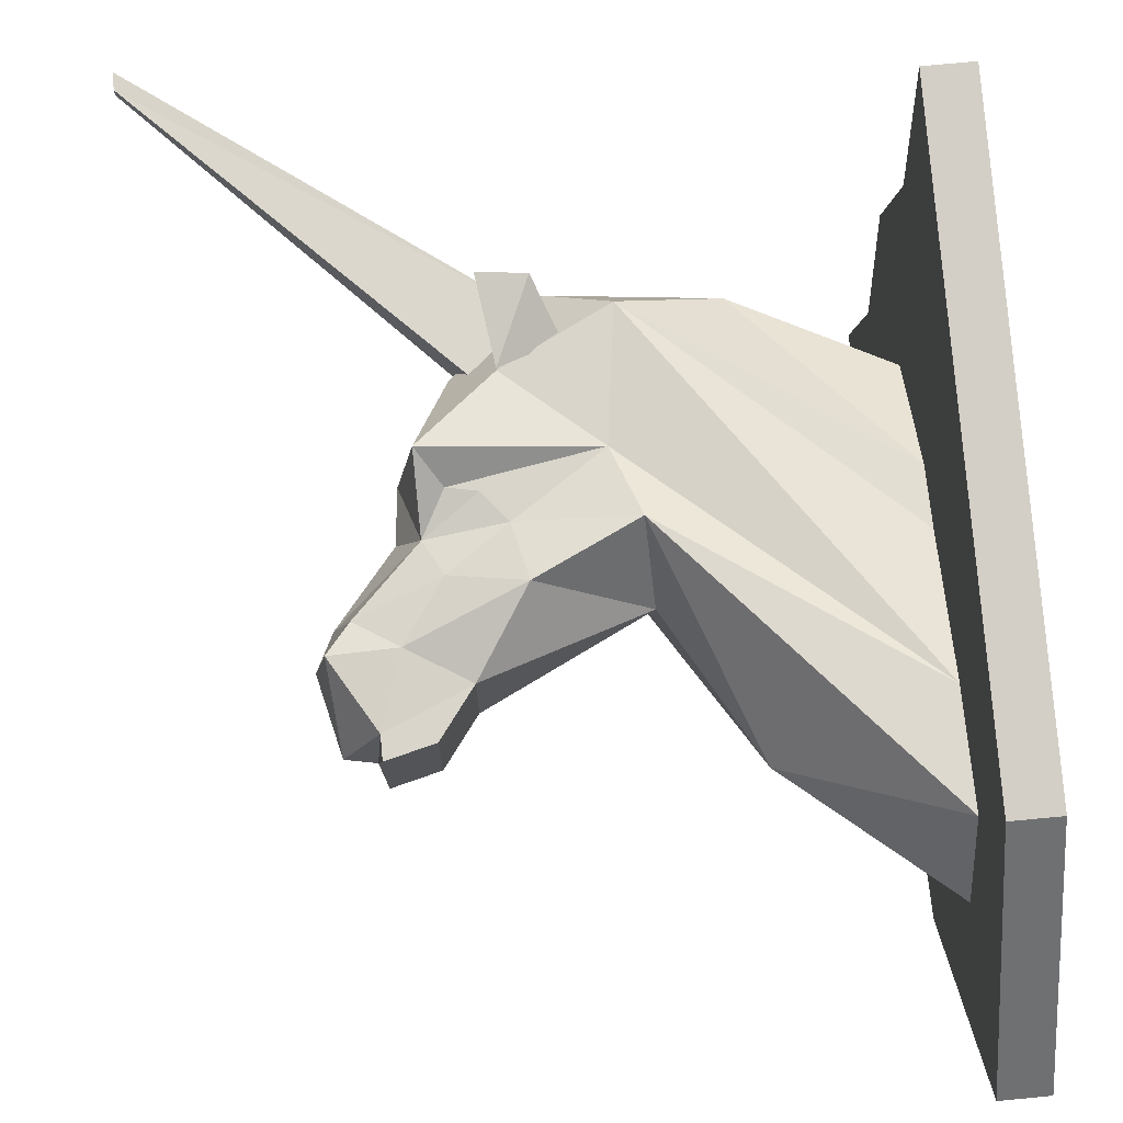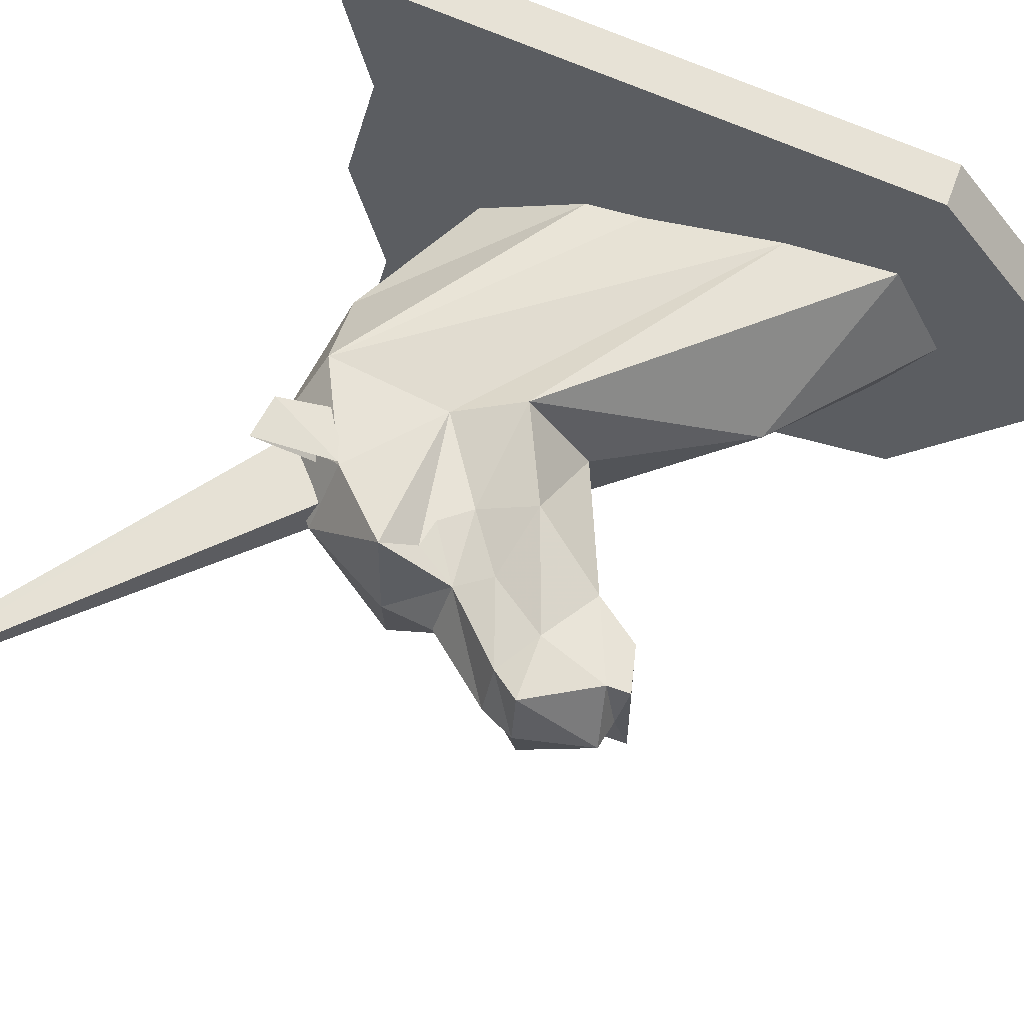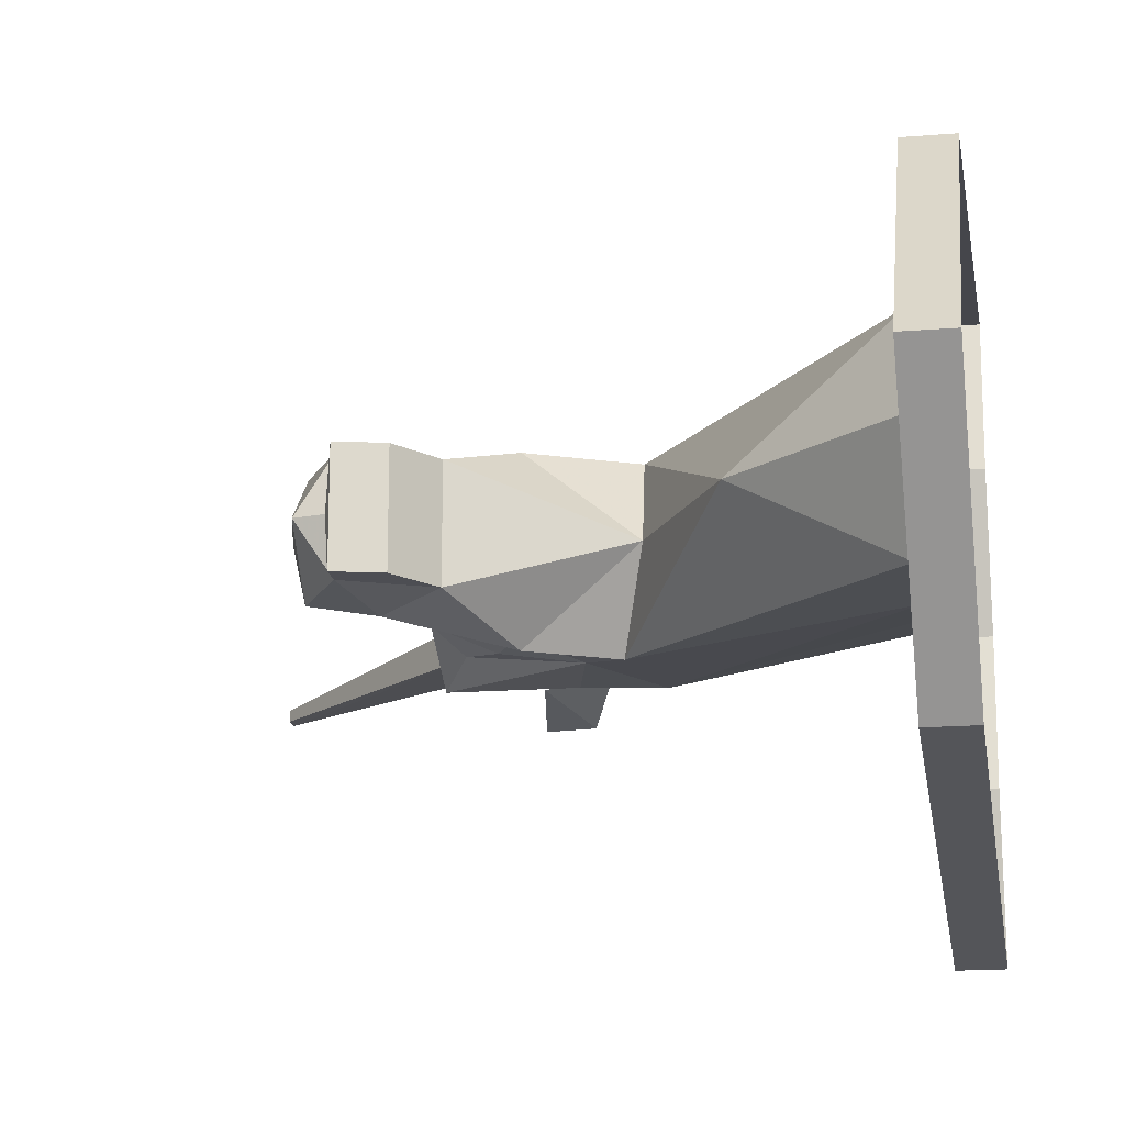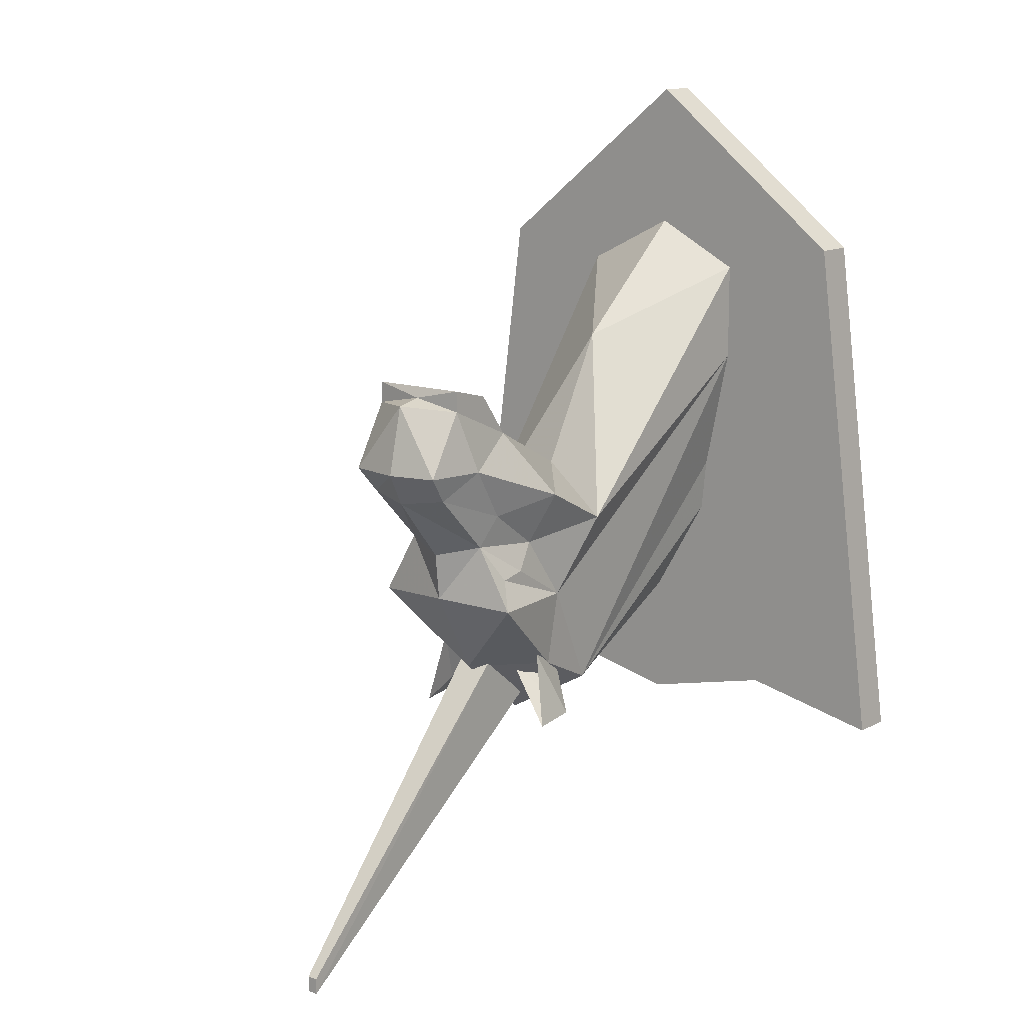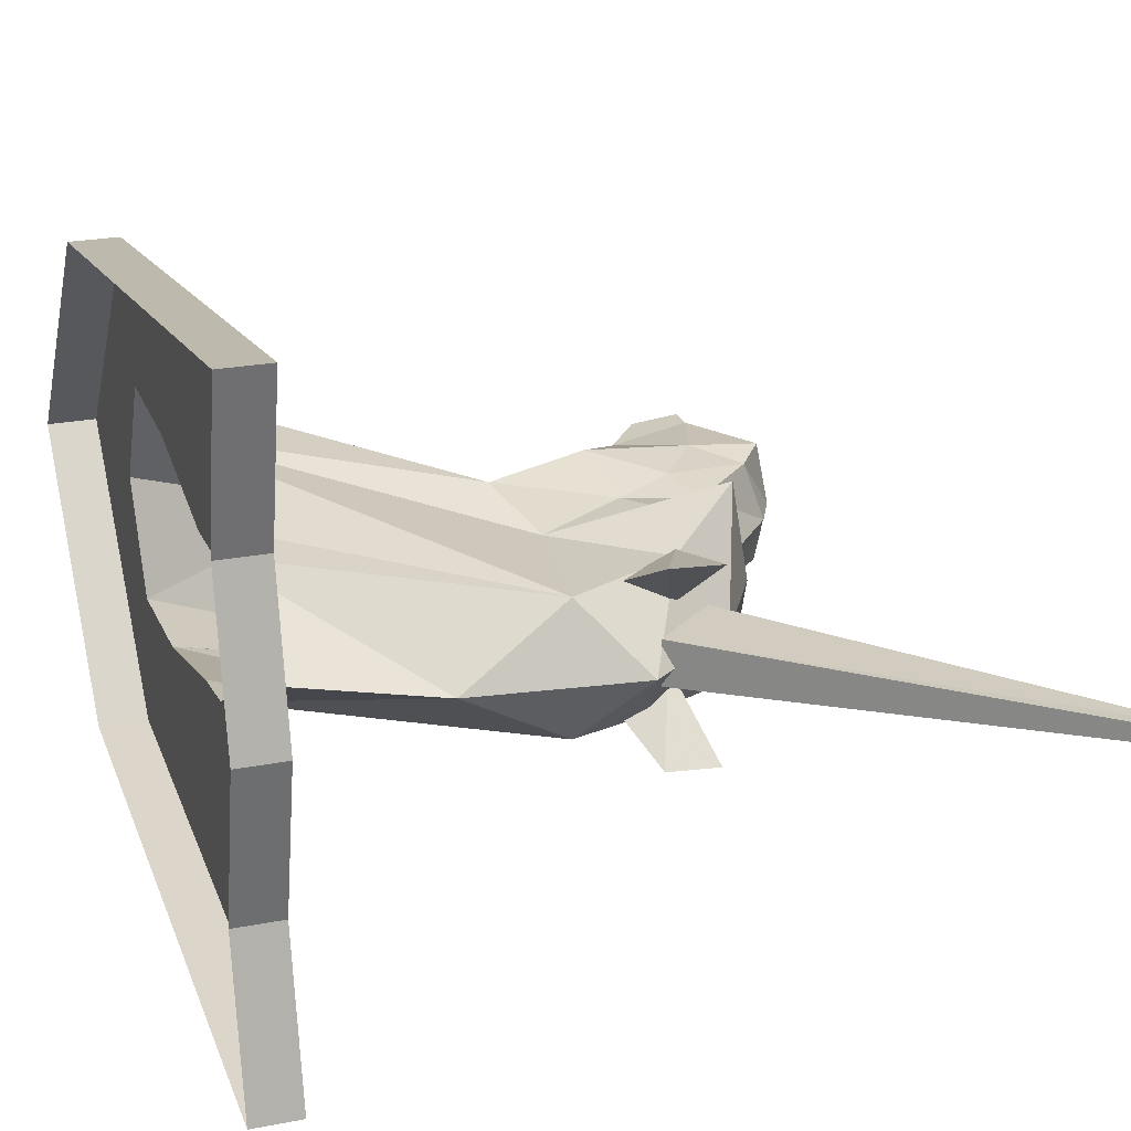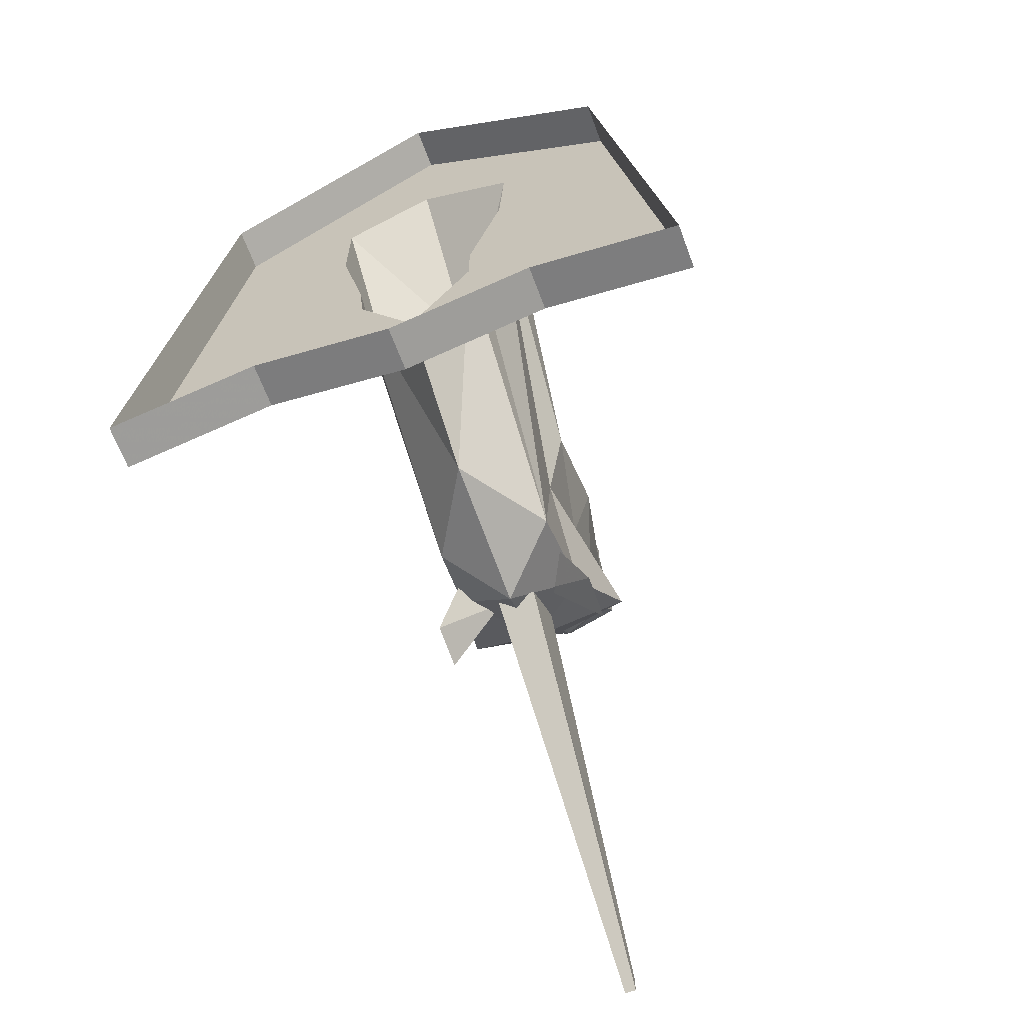
<metadata>
{"format":"obj","ext":"obj","renderer":"f3d","projection":"perspective","resolution":1024,"background":"white","views":[{"elev":74.3,"azim":174.6,"up":"+Z"},{"elev":62.0,"azim":110.2,"up":"+Z"},{"elev":-17.4,"azim":-170.8,"up":"+Z"},{"elev":12.7,"azim":128.7,"up":"+Y"},{"elev":22.7,"azim":-18.6,"up":"+Z"},{"elev":-65.7,"azim":-69.5,"up":"+Y"}]}
</metadata>
<code>
v -0.2344 -0.8984 0
v -0.09375 -1.164 -0.1172
v -0.4375 -0.7969 -0.1328
v -0.4375 -0.7266 0
v -0.4375 -0.7969 0.1406
v -0.1172 -1.172 0.1172
v -0.125 -1.094 0
v 0.01562 -1.109 -0.1172
v 0.03125 -1.188 -0.07812
v -0.03125 -1.281 -0.08594
v -0.4375 -0.9453 -0.1328
v -0.4375 -0.9453 0.1328
v -0.4375 -0.7578 0.3125
v -0.4375 -1.547 0.4141
v -0.4375 -1.398 0.3125
v -0.4375 -1.133 0.08594
v -0.4375 -1.211 0.08594
v -0.4375 -1.359 0
v -0.2422 -1.461 0
v -0.1094 -1.438 0.08594
v -0.4375 -1.133 0.09375
v -0.08594 -1.266 0.08594
v 0.03125 -1.188 0.08594
v 0.01562 -1.109 0.1172
v 0.08594 -1.008 0.07812
v 0.08594 -1.008 0
v 0.08594 -1.008 -0.07031
v 0.1641 -1.055 -0.08594
v 0.1094 -1.133 -0.07812
v 0.1328 -1.18 -0.0625
v 0.0625 -1.227 -0.08594
v 0.1016 -1.234 -0.08594
v 0.1328 -1.273 -0.1172
v -0.007812 -1.391 -0.08594
v -0.1094 -1.438 -0.07812
v -0.4375 -1.133 -0.09375
v -0.4375 -1.398 -0.3125
v -0.4375 -1.211 -0.08594
v -0.4375 -1.547 0
v -0.4375 -1.5 -0.2031
v -0.4375 -1.547 -0.4141
v -0.4375 -0.9531 -0.1328
v -0.4375 -0.7578 -0.3125
v -0.4375 -0.5078 0
v -0.03125 -1.484 0
v 0.03125 -1.367 0.08594
v 0.1328 -1.273 0.125
v 0.1016 -1.234 0.08594
v 0.0625 -1.227 0.08594
v 0.1328 -1.18 0.07031
v 0.1094 -1.133 0.08594
v 0.1641 -1.055 0.08594
v 0.1953 -0.9609 0.07812
v 0.1328 -0.9453 0.07812
v 0.1328 -0.9453 0
v 0.1328 -0.9453 -0.07031
v 0.1953 -0.9609 -0.07031
v 0.25 -1.055 -0.07031
v 0.2188 -1.094 -0.0625
v 0.2422 -1.102 0
v 0.1641 -1.195 0
v 0.1562 -1.266 0
v 0.25 -1.055 0.07812
v 0.2188 -1.094 0.07031
v 0.2656 -1.055 0
v 0.2422 -0.9531 0
v 0.2031 -0.9453 0
v 0.1953 -0.9297 0.07812
v 0.1953 -0.9297 0
v 0.1953 -0.9297 -0.07031
v 0.08594 -1.391 0
v -0.01562 -1.453 0.03125
v 0.4531 -1.812 0.007812
v 0.4531 -1.789 0.007812
v 0.0625 -1.383 0.03125
v 0.4531 -1.789 -0.007812
v 0.0625 -1.383 -0.02344
v 0.4531 -1.812 -0.007812
v -0.01562 -1.453 -0.02344
v 0.01562 -1.391 -0.03125
v -0.01562 -1.469 -0.1172
v 0.04688 -1.477 -0.1172
v 0.03125 -1.367 -0.09375
v -0.04688 -1.398 -0.07031
v 0.04688 -1.477 0.1172
v -0.01562 -1.469 0.1172
v 0.01562 -1.391 0.03906
v -0.04688 -1.398 0.07812
v 0.03125 -1.367 0.09375
v -0.5 -1.547 -0.4141
v -0.5 -0.7578 -0.3125
v -0.5 -0.5078 0
v -0.5 -0.7578 0.3125
v -0.5 -1.547 0.4141
v -0.4375 -1.5 0.2031
v -0.5 -1.547 0
v -0.5 -1.5 -0.2031
v -0.5 -1.5 0.2031
f 1 2 3
f 1 3 4
f 1 4 5
f 1 5 6
f 1 6 7
f 1 7 2
f 2 7 8
f 2 8 9
f 2 9 10
f 2 10 11
f 2 11 3
f 12 6 5
f 12 20 22
f 12 22 6
f 6 22 23
f 6 23 24
f 6 24 7
f 7 24 25
f 7 25 26
f 7 26 27
f 7 27 8
f 8 27 28
f 8 28 29
f 8 29 9
f 9 29 30
f 9 31 10
f 10 31 32
f 10 32 33
f 10 33 34
f 10 34 35
f 10 35 11
f 22 46 47
f 22 47 48
f 22 48 49
f 22 49 23
f 23 50 51
f 23 51 24
f 24 51 52
f 24 52 25
f 25 52 53
f 25 53 54
f 25 54 26
f 26 54 55
f 26 55 56
f 26 56 27
f 27 56 57
f 27 57 28
f 28 57 58
f 28 58 59
f 28 59 29
f 29 59 30
f 30 59 60
f 30 60 61
f 30 61 62
f 30 62 33
f 30 33 32
f 30 32 31
f 63 53 52
f 63 52 64
f 63 64 65
f 63 65 66
f 63 66 53
f 53 66 67
f 53 67 68
f 53 68 54
f 54 68 55
f 55 68 69
f 55 69 70
f 55 70 56
f 56 70 57
f 57 70 67
f 57 67 66
f 57 66 58
f 58 66 65
f 58 65 59
f 59 65 60
f 60 65 64
f 60 64 50
f 60 50 61
f 61 50 62
f 62 50 47
f 62 47 71
f 62 71 33
f 33 71 34
f 51 64 52
f 64 51 50
f 50 48 47
f 48 50 49
f 80 81 82
f 82 81 83
f 83 81 84
f 84 81 80
f 85 86 87
f 87 86 88
f 88 86 89
f 89 86 85
f 69 68 67
f 69 67 70
f 12 5 13
f 12 13 14
f 12 14 15
f 12 15 16
f 16 15 17
f 17 15 18
f 11 36 37
f 37 36 38
f 37 38 18
f 37 18 15
f 37 15 39
f 37 39 40
f 37 40 41
f 37 41 42
f 42 41 43
f 42 43 3
f 3 43 44
f 3 44 4
f 4 44 13
f 4 13 5
f 41 90 91
f 41 91 43
f 43 91 92
f 43 92 44
f 44 92 93
f 44 93 13
f 13 93 94
f 13 94 14
f 14 94 95
f 14 95 15
f 15 95 39
f 39 95 96
f 39 96 97
f 39 97 40
f 40 97 41
f 41 97 90
f 96 95 98
f 98 95 94
f 17 18 19
f 17 19 20
f 17 20 21
f 21 20 12
f 11 35 36
f 19 38 35
f 19 35 45
f 19 45 20
f 20 45 46
f 20 46 22
f 19 18 38
f 36 35 38
f 34 71 45
f 34 45 35
f 47 46 71
f 71 46 45
f 9 30 31
f 23 49 50
f 72 73 74
f 72 74 75
f 75 74 76
f 75 76 77
f 77 76 78
f 77 78 79
f 79 78 73
f 79 73 72
f 78 74 73
f 74 78 76

</code>
